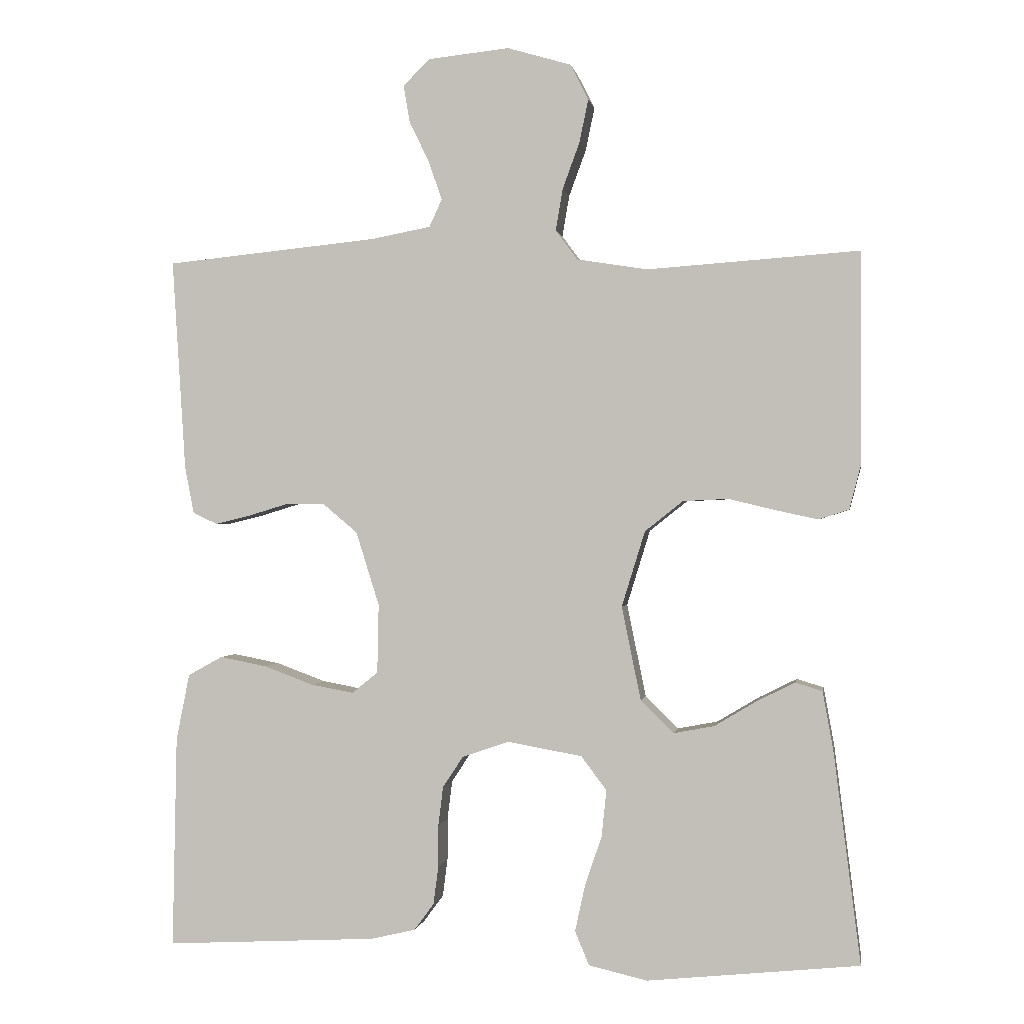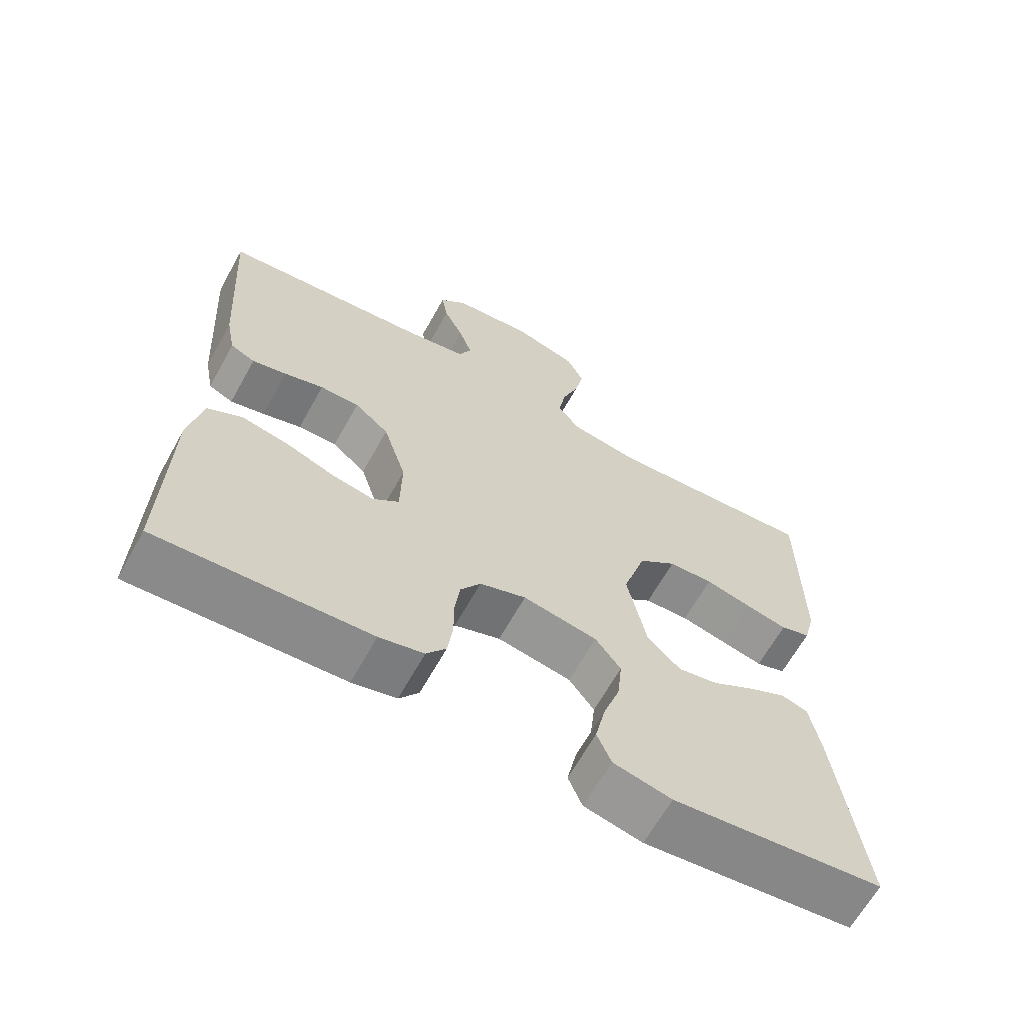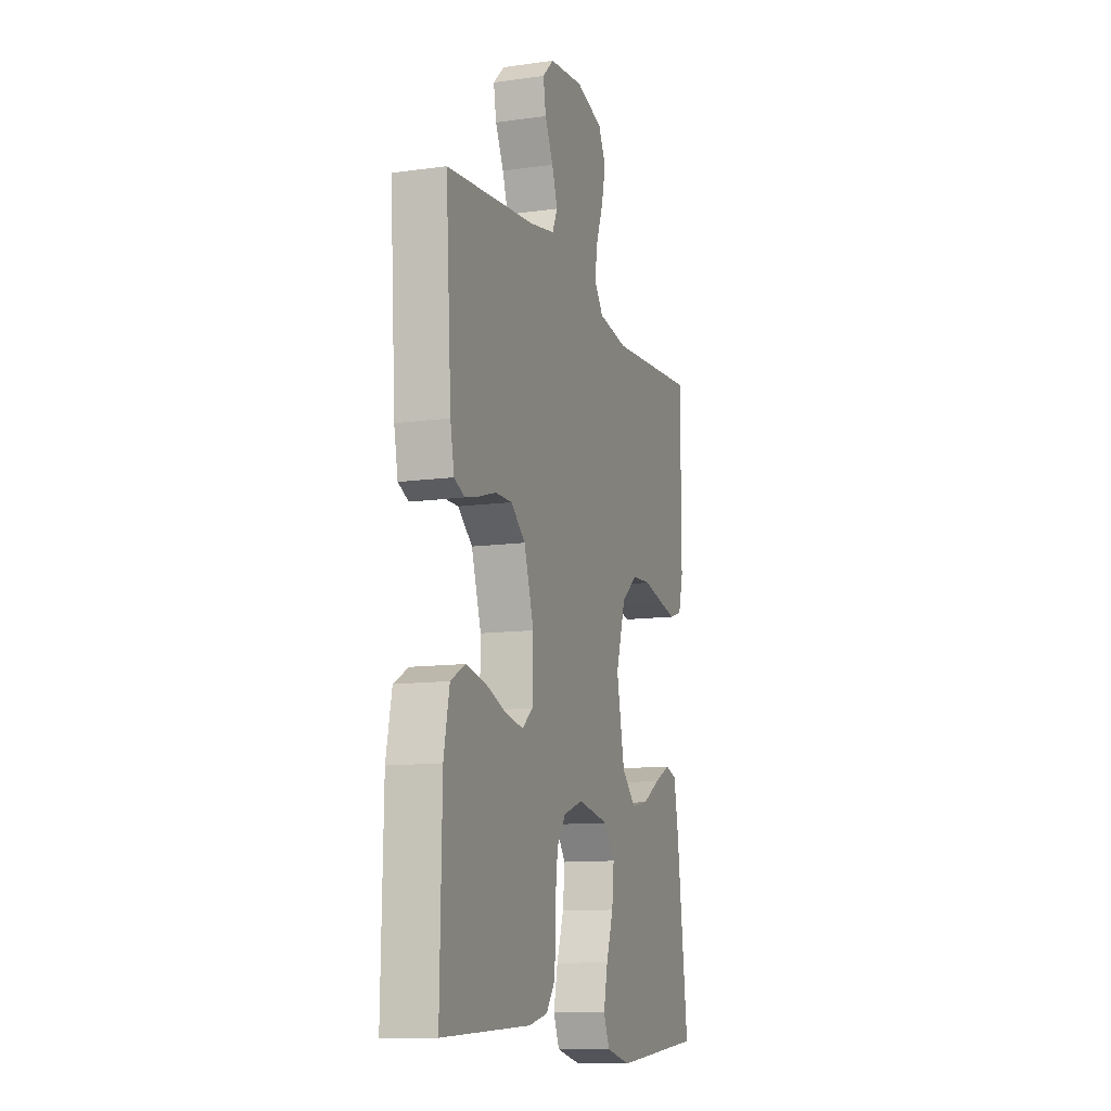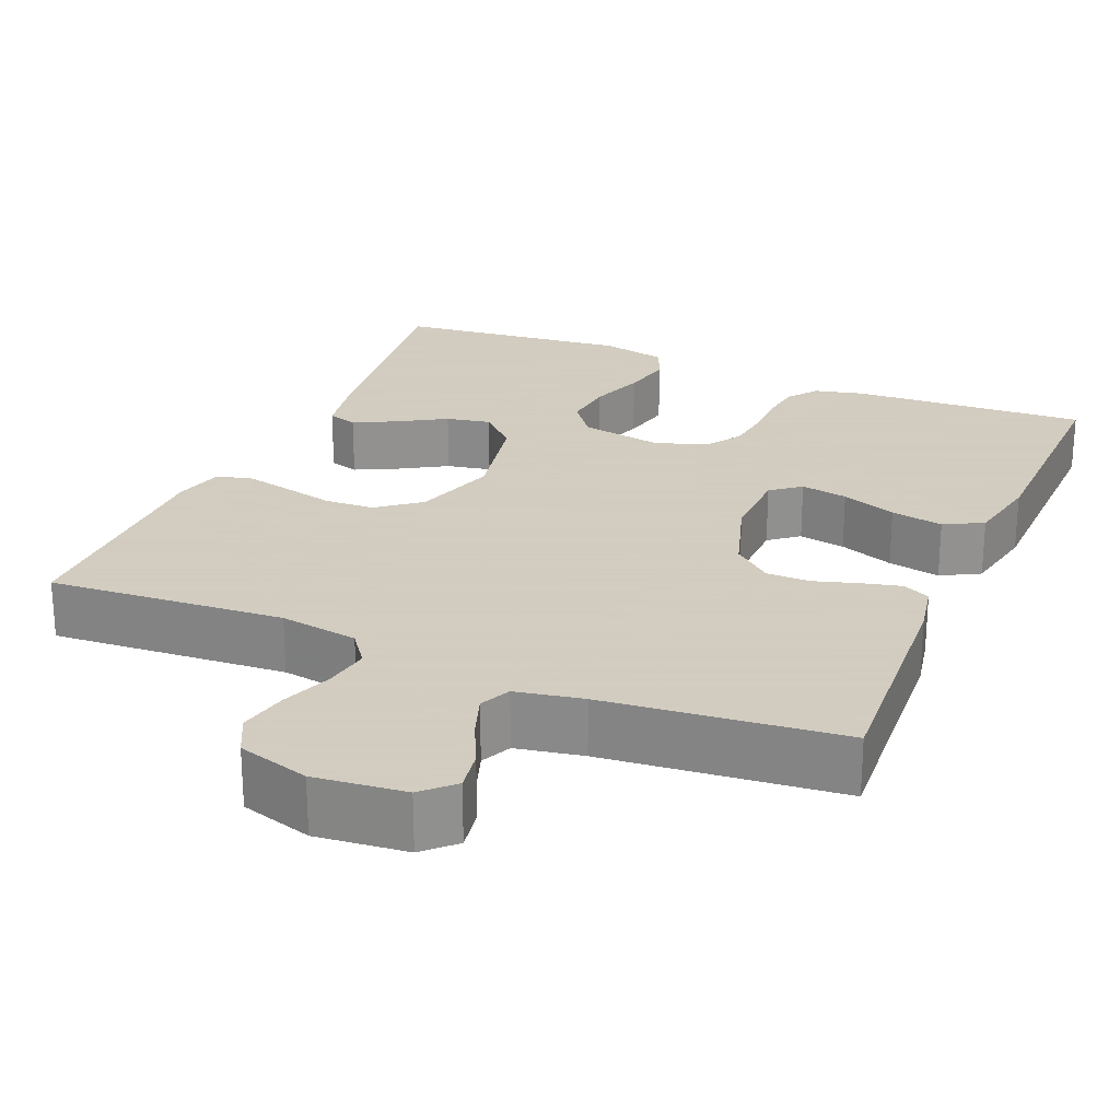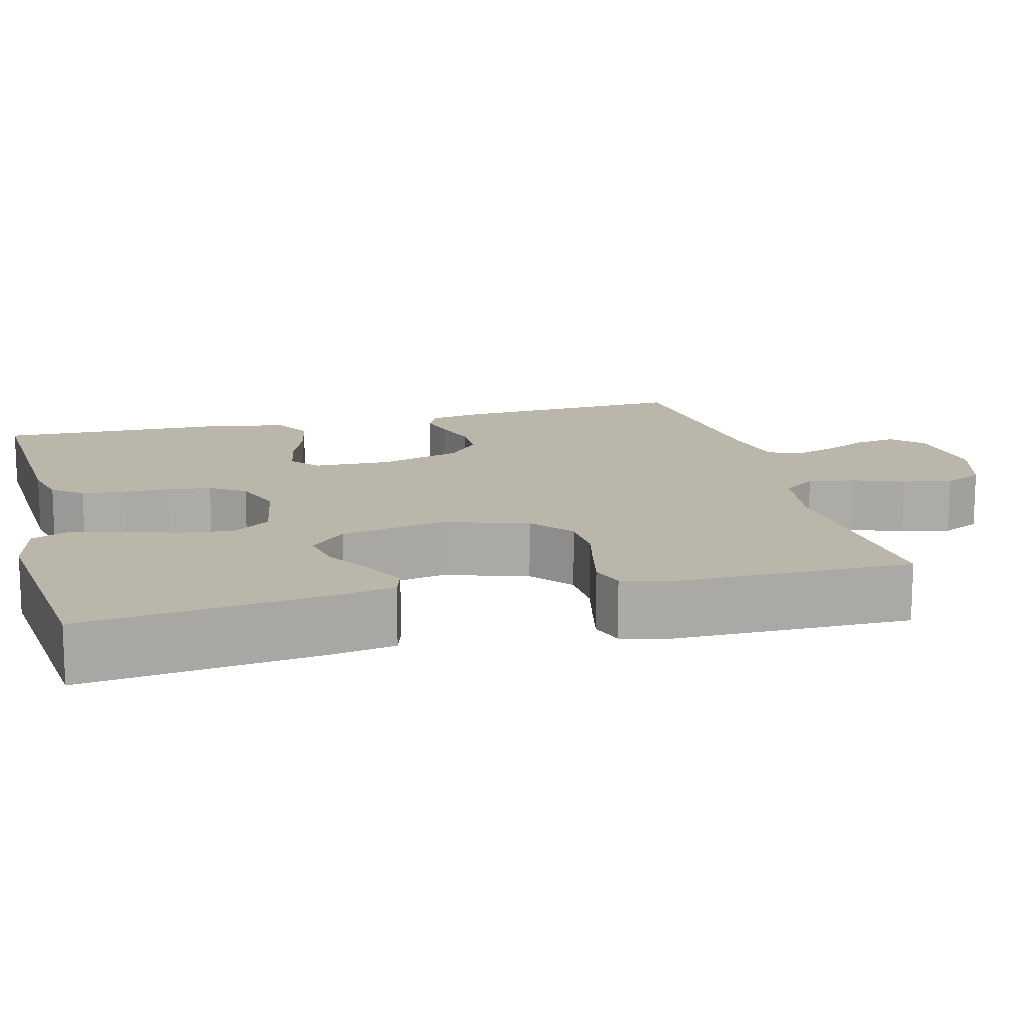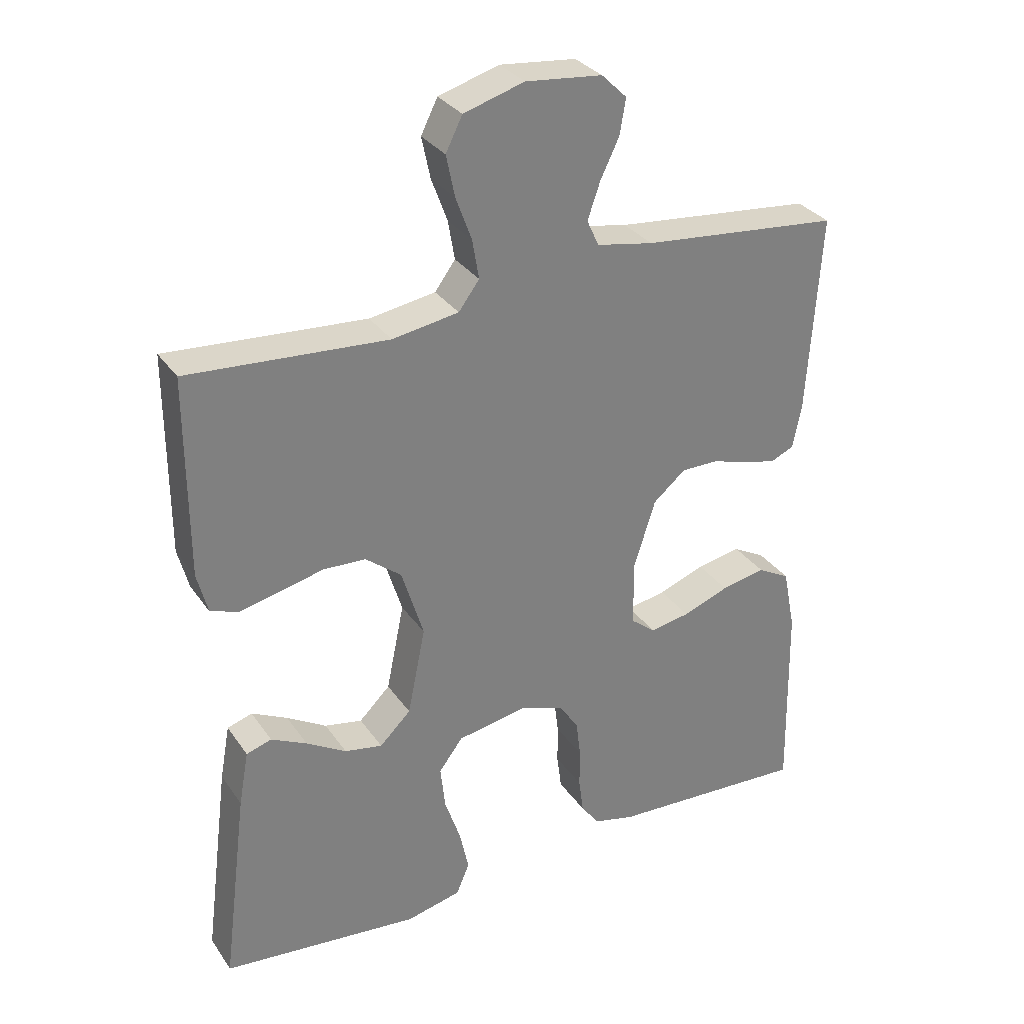
<metadata>
{"format":"obj","ext":"obj","renderer":"f3d","projection":"perspective","resolution":1024,"background":"white","views":[{"elev":0.0,"azim":-170.7,"up":"+Z"},{"elev":-64.9,"azim":150.9,"up":"+Z"},{"elev":-11.6,"azim":108.7,"up":"+Z"},{"elev":24.3,"azim":22.9,"up":"+Y"},{"elev":14.1,"azim":-104.4,"up":"+Y"},{"elev":31.4,"azim":-28.7,"up":"+Z"}]}
</metadata>
<code>
v -0.5 0.07 -0.5
v -0.462 0.07 -0.2
v -0.447 0.07 -0.117
v -0.409 0.07 -0.105
v -0.355 0.07 -0.132
v -0.295 0.07 -0.168
v -0.238 0.07 -0.179
v -0.191 0.07 -0.133
v -0.164 0.07 0
v -0.197 0.07 0.107
v -0.251 0.07 0.15
v -0.315 0.07 0.153
v -0.382 0.07 0.137
v -0.441 0.07 0.124
v -0.484 0.07 0.138
v -0.5 0.07 0.2
v -0.5 0.07 0.5
v -0.2 0.07 0.479
v -0.1 0.07 0.495
v -0.069 0.07 0.537
v -0.079 0.07 0.596
v -0.103 0.07 0.661
v -0.116 0.07 0.723
v -0.091 0.07 0.773
v 0 0.07 0.8
v 0.115 0.07 0.788
v 0.153 0.07 0.751
v 0.144 0.07 0.698
v 0.116 0.07 0.64
v 0.097 0.07 0.585
v 0.115 0.07 0.546
v 0.2 0.07 0.53
v 0.5 0.07 0.5
v 0.481 0.07 0.2
v 0.468 0.07 0.133
v 0.433 0.07 0.117
v 0.384 0.07 0.129
v 0.328 0.07 0.146
v 0.272 0.07 0.146
v 0.223 0.07 0.105
v 0.19 0.07 0
v 0.192 0.07 -0.098
v 0.229 0.07 -0.128
v 0.289 0.07 -0.117
v 0.359 0.07 -0.091
v 0.426 0.07 -0.078
v 0.475 0.07 -0.105
v 0.494 0.07 -0.2
v 0.5 0.07 -0.5
v 0.2 0.07 -0.484
v 0.137 0.07 -0.469
v 0.109 0.07 -0.431
v 0.102 0.07 -0.377
v 0.102 0.07 -0.318
v 0.095 0.07 -0.262
v 0.066 0.07 -0.218
v 0 0.07 -0.195
v -0.106 0.07 -0.214
v -0.142 0.07 -0.262
v -0.135 0.07 -0.328
v -0.111 0.07 -0.399
v -0.097 0.07 -0.464
v -0.117 0.07 -0.512
v -0.2 0.07 -0.531
v -0.5 0 -0.5
v -0.462 0 -0.2
v -0.447 0 -0.117
v -0.409 0 -0.105
v -0.355 0 -0.132
v -0.295 0 -0.168
v -0.238 0 -0.179
v -0.191 0 -0.133
v -0.164 0 0
v -0.197 0 0.107
v -0.251 0 0.15
v -0.315 0 0.153
v -0.382 0 0.137
v -0.441 0 0.124
v -0.484 0 0.138
v -0.5 0 0.2
v -0.5 0 0.5
v -0.2 0 0.479
v -0.1 0 0.495
v -0.069 0 0.537
v -0.079 0 0.596
v -0.103 0 0.661
v -0.116 0 0.723
v -0.091 0 0.773
v 0 0 0.8
v 0.115 0 0.788
v 0.153 0 0.751
v 0.144 0 0.698
v 0.116 0 0.64
v 0.097 0 0.585
v 0.115 0 0.546
v 0.2 0 0.53
v 0.5 0 0.5
v 0.481 0 0.2
v 0.468 0 0.133
v 0.433 0 0.117
v 0.384 0 0.129
v 0.328 0 0.146
v 0.272 0 0.146
v 0.223 0 0.105
v 0.19 0 0
v 0.192 0 -0.098
v 0.229 0 -0.128
v 0.289 0 -0.117
v 0.359 0 -0.091
v 0.426 0 -0.078
v 0.475 0 -0.105
v 0.494 0 -0.2
v 0.5 0 -0.5
v 0.2 0 -0.484
v 0.137 0 -0.469
v 0.109 0 -0.431
v 0.102 0 -0.377
v 0.102 0 -0.318
v 0.095 0 -0.262
v 0.066 0 -0.218
v 0 0 -0.195
v -0.106 0 -0.214
v -0.142 0 -0.262
v -0.135 0 -0.328
v -0.111 0 -0.399
v -0.097 0 -0.464
v -0.117 0 -0.512
v -0.2 0 -0.531
f 4 5 6
f 3 4 6
f 2 3 6
f 1 2 6
f 64 1 6
f 63 64 6
f 62 63 6
f 61 62 6
f 60 61 6
f 59 60 6 7
f 58 59 7 8
f 57 58 8 9
f 56 57 9 10
f 52 53 54
f 51 52 54
f 50 51 54
f 49 50 54
f 48 49 54
f 47 48 54
f 46 47 54
f 45 46 54
f 44 45 54
f 43 44 54 55
f 42 43 55 56
f 36 37 38
f 35 36 38
f 34 35 38
f 33 34 38
f 32 33 38
f 31 32 38 39
f 30 31 39 40
f 27 28 29
f 26 27 29
f 25 26 29
f 24 25 29
f 23 24 29
f 22 23 29
f 21 22 29
f 20 21 29 30
f 30 40 41
f 20 30 41
f 19 20 41
f 16 17 18
f 15 16 18
f 14 15 18
f 13 14 18
f 12 13 18
f 11 12 18 19
f 42 56 10
f 41 42 10
f 19 41 10
f 10 11 19
f 70 69 68
f 70 68 67
f 70 67 66
f 70 66 65
f 70 65 128
f 70 128 127
f 70 127 126
f 70 126 125
f 70 125 124
f 71 70 124 123
f 72 71 123 122
f 73 72 122 121
f 74 73 121 120
f 118 117 116
f 118 116 115
f 118 115 114
f 118 114 113
f 118 113 112
f 118 112 111
f 118 111 110
f 118 110 109
f 118 109 108
f 119 118 108 107
f 120 119 107 106
f 102 101 100
f 102 100 99
f 102 99 98
f 102 98 97
f 102 97 96
f 103 102 96 95
f 104 103 95 94
f 93 92 91
f 93 91 90
f 93 90 89
f 93 89 88
f 93 88 87
f 93 87 86
f 93 86 85
f 94 93 85 84
f 105 104 94
f 105 94 84
f 105 84 83
f 82 81 80
f 82 80 79
f 82 79 78
f 82 78 77
f 82 77 76
f 83 82 76 75
f 74 120 106
f 74 106 105
f 74 105 83
f 83 75 74
f 1 65 66 2
f 2 66 67 3
f 3 67 68 4
f 4 68 69 5
f 5 69 70 6
f 6 70 71 7
f 7 71 72 8
f 8 72 73 9
f 9 73 74 10
f 10 74 75 11
f 11 75 76 12
f 12 76 77 13
f 13 77 78 14
f 14 78 79 15
f 15 79 80 16
f 16 80 81 17
f 17 81 82 18
f 18 82 83 19
f 19 83 84 20
f 20 84 85 21
f 21 85 86 22
f 22 86 87 23
f 23 87 88 24
f 24 88 89 25
f 25 89 90 26
f 26 90 91 27
f 27 91 92 28
f 28 92 93 29
f 29 93 94 30
f 30 94 95 31
f 31 95 96 32
f 32 96 97 33
f 33 97 98 34
f 34 98 99 35
f 35 99 100 36
f 36 100 101 37
f 37 101 102 38
f 38 102 103 39
f 39 103 104 40
f 40 104 105 41
f 41 105 106 42
f 42 106 107 43
f 43 107 108 44
f 44 108 109 45
f 45 109 110 46
f 46 110 111 47
f 47 111 112 48
f 48 112 113 49
f 49 113 114 50
f 50 114 115 51
f 51 115 116 52
f 52 116 117 53
f 53 117 118 54
f 54 118 119 55
f 55 119 120 56
f 56 120 121 57
f 57 121 122 58
f 58 122 123 59
f 59 123 124 60
f 60 124 125 61
f 61 125 126 62
f 62 126 127 63
f 63 127 128 64
f 64 128 65 1

</code>
